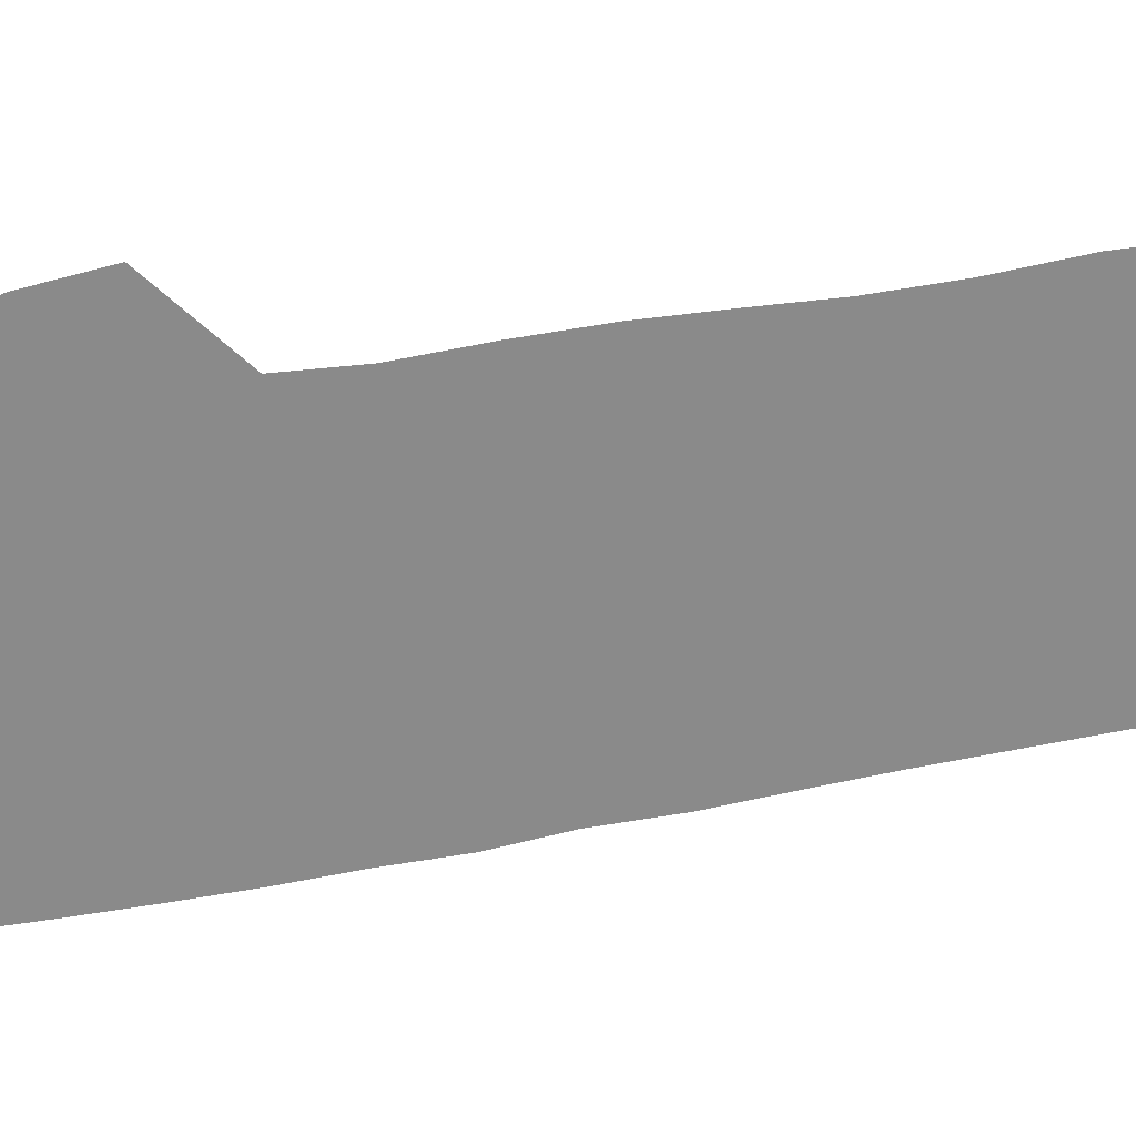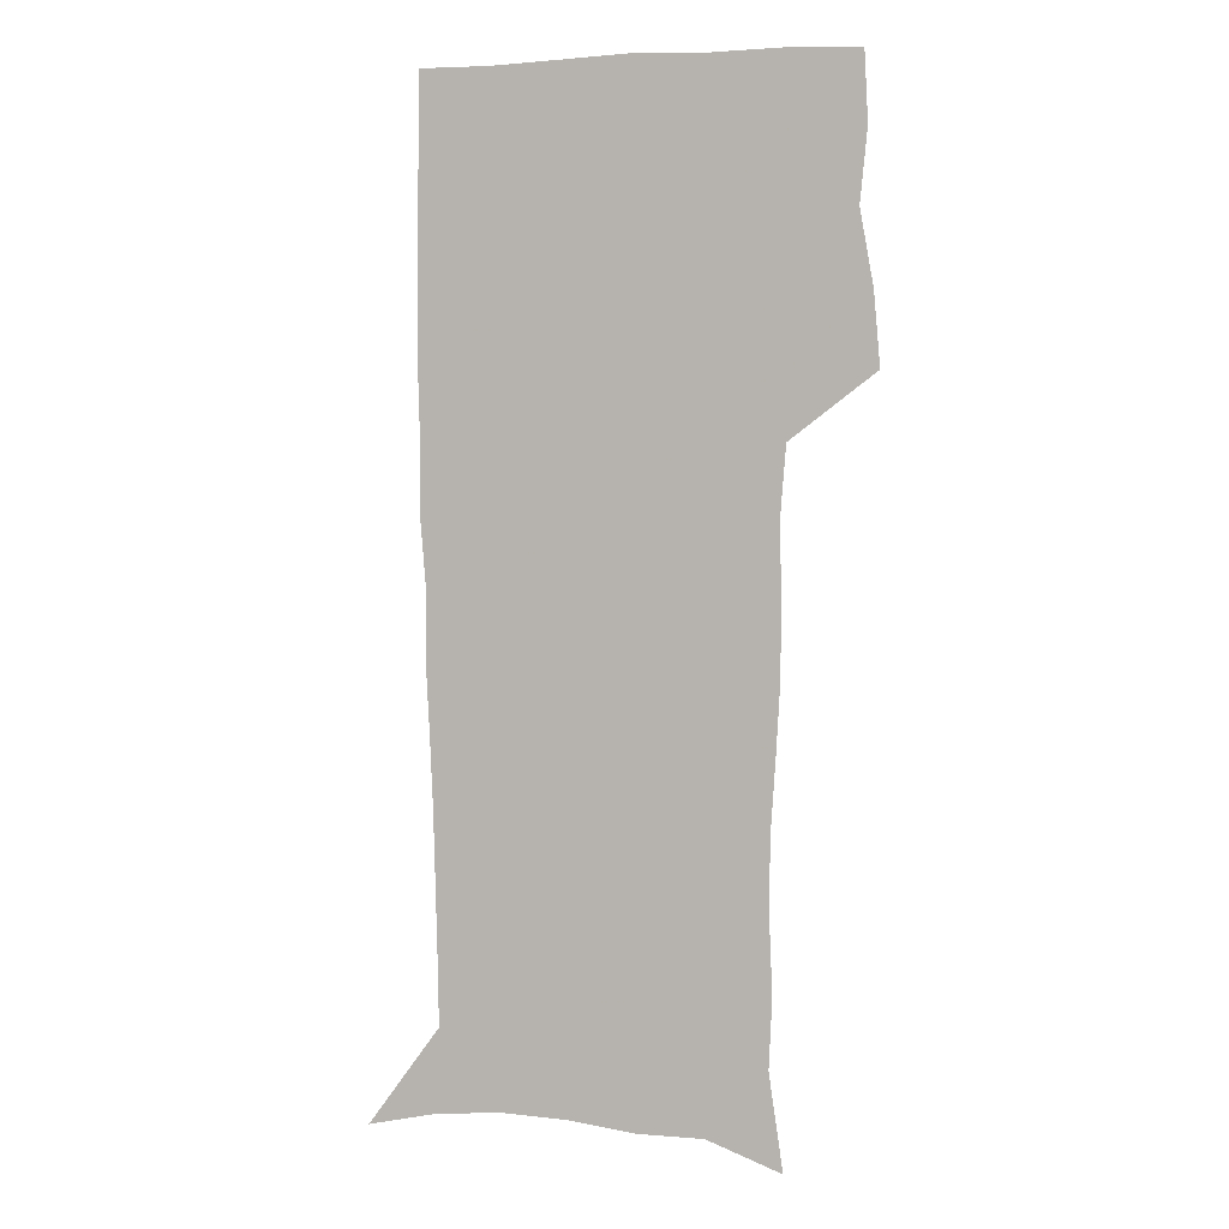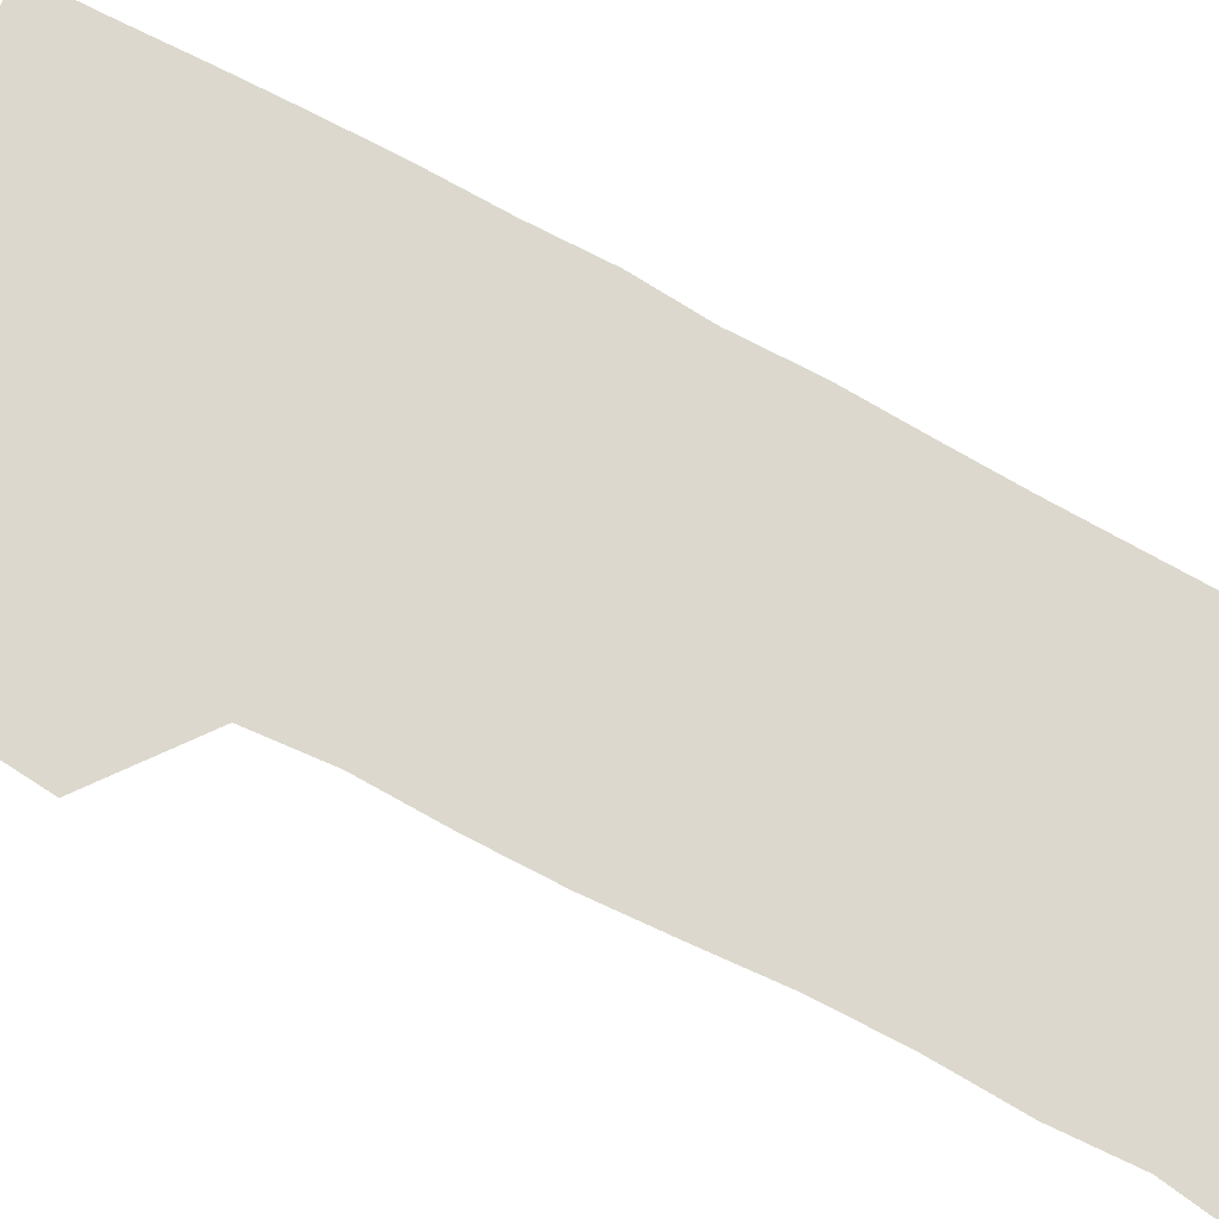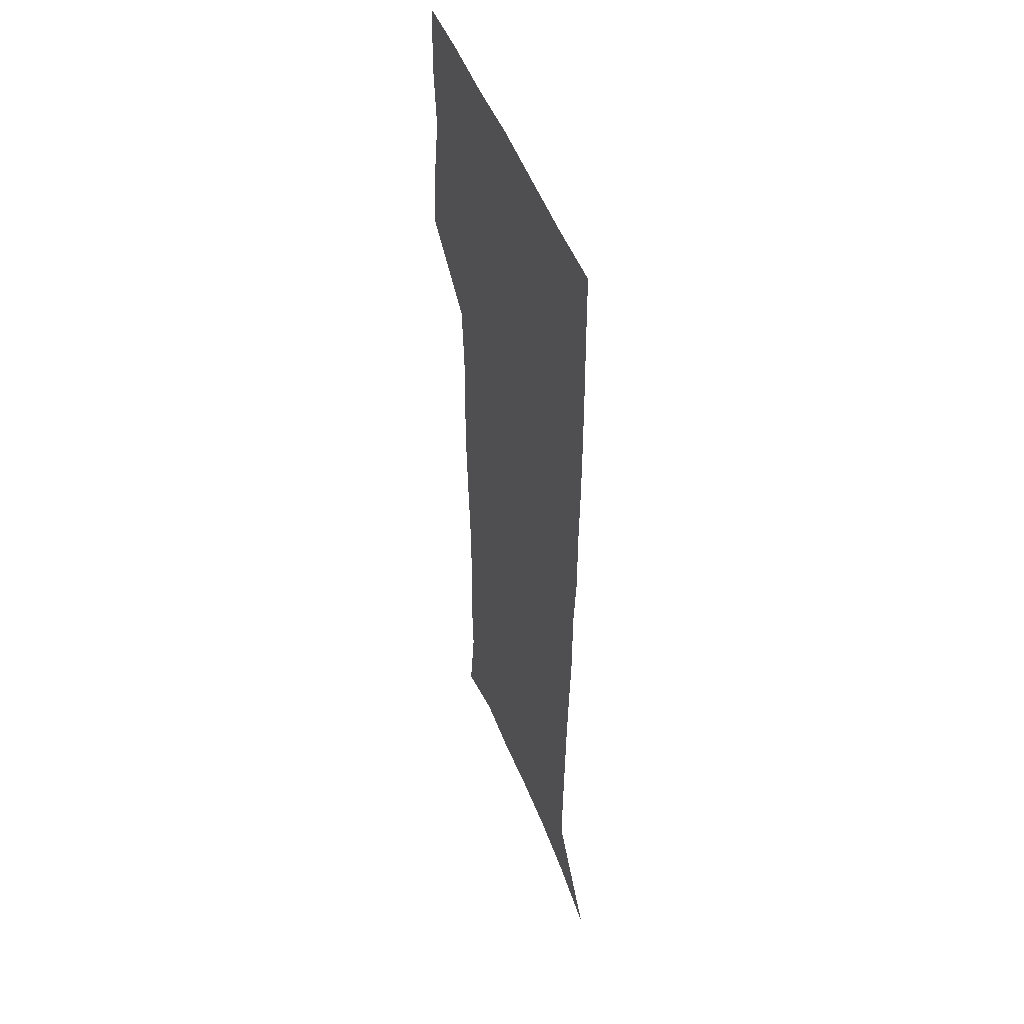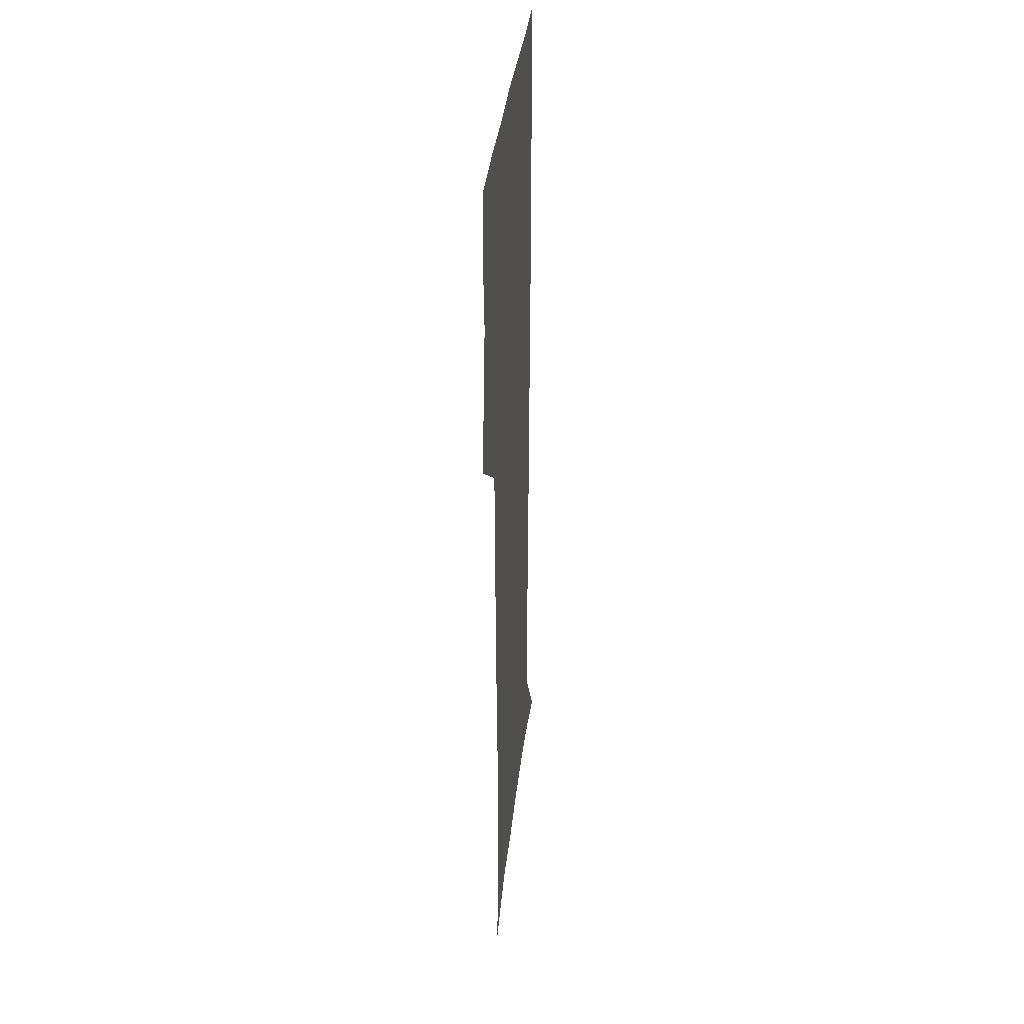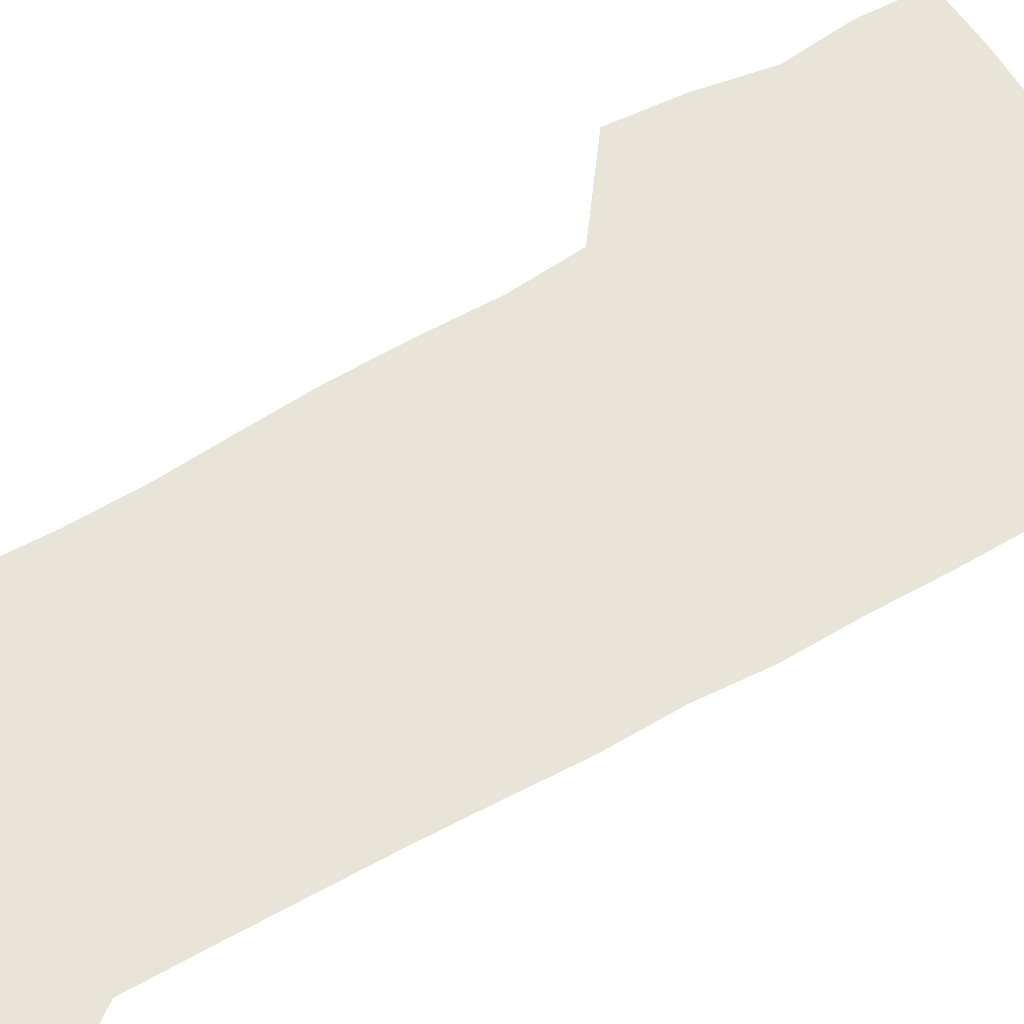
<metadata>
{"format":"obj","ext":"obj","renderer":"f3d","projection":"perspective","resolution":1024,"background":"white","views":[{"elev":-63.5,"azim":-79.8,"up":"+Z"},{"elev":3.2,"azim":-164.2,"up":"+Y"},{"elev":72.2,"azim":-61.9,"up":"+Z"},{"elev":48.9,"azim":69.9,"up":"+Y"},{"elev":36.0,"azim":-83.7,"up":"+Y"},{"elev":60.5,"azim":59.2,"up":"+Z"}]}
</metadata>
<code>
v 472.8 446.5 0
v 475.5 477.3 0
v 481.2 509.1 0
v 478.1 539.9 0
v 479.6 569.2 0
v 509.5 130.1 0
v 515.5 171.1 0
v 514.1 200.6 0
v 515.5 233.5 0
v 515.1 264.6 0
v 513.1 294.4 0
v 511.4 324.7 0
v 511.1 356.2 0
v 511.8 388.7 0
v 509.3 418.8 0
v 512.9 450.3 0
v 510.9 479.5 0
v 513.6 509.2 0
v 513.4 538.4 0
v 509.8 570.5 0
v 541.4 141.9 0
v 544.8 179.5 0
v 546.9 213.7 0
v 546.8 243.8 0
v 545.6 272.9 0
v 545 302.8 0
v 544.2 332.6 0
v 543.3 362.5 0
v 543 392.6 0
v 544.1 423 0
v 544.9 452.3 0
v 544.5 480.8 0
v 544.5 509.2 0
v 544.9 537 0
v 540.9 570 0
v 569.1 141.8 0
v 572.3 183.5 0
v 574.6 220.5 0
v 574 248 0
v 573.8 277.5 0
v 573.4 306.8 0
v 573.1 336.4 0
v 573.1 366.1 0
v 573.4 395.5 0
v 573.5 424.4 0
v 574.1 453.4 0
v 573.5 481.4 0
v 573.6 509.5 0
v 573.2 537.8 0
v 570.5 571.3 0
v 598 145.3 0
v 599.4 188 0
v 600.1 218.7 0
v 600.3 247.5 0
v 600.4 278.9 0
v 600.6 307.3 0
v 600.9 338.9 0
v 601.1 367.3 0
v 601.4 395.7 0
v 601.8 424.3 0
v 601.8 453.5 0
v 601.9 481.6 0
v 601.9 509.8 0
v 601.7 537.5 0
v 600.6 570.1 0
v 626.6 146.3 0
v 626.3 183.7 0
v 626.2 217.1 0
v 626.7 247 0
v 627.1 276.9 0
v 628 305.9 0
v 628.1 336.7 0
v 628.6 366.1 0
v 629.6 394.6 0
v 630.4 423.6 0
v 630.3 452.9 0
v 630.5 481.6 0
v 630.7 510.2 0
v 630.3 539 0
v 630.6 569.1 0
v 655 143.8 0
v 653.6 179.8 0
v 654.2 210.6 0
v 655 240.7 0
v 655.8 270.9 0
v 657.1 300.5 0
v 658.7 330.3 0
v 658.6 361.7 0
v 660.9 390.7 0
v 660.7 421.4 0
v 661.6 451.1 0
v 661.6 481 0
v 661.3 510.6 0
v 660.7 540.1 0
v 660.4 569.5 0
v 684.6 137.3 0
v 691 571 0
v 691 601 0
f 15 16 1
f 1 16 2
f 16 17 2
f 2 17 3
f 17 18 3
f 3 18 4
f 18 19 4
f 4 19 5
f 19 20 5
f 6 21 7
f 21 22 7
f 7 22 8
f 22 23 8
f 8 23 9
f 23 24 9
f 9 24 10
f 24 25 10
f 10 25 11
f 25 26 11
f 11 26 12
f 26 27 12
f 12 27 13
f 27 28 13
f 13 28 14
f 28 29 14
f 14 29 15
f 29 30 15
f 15 30 16
f 30 31 16
f 16 31 17
f 31 32 17
f 17 32 18
f 32 33 18
f 18 33 19
f 33 34 19
f 19 34 20
f 34 35 20
f 21 36 22
f 36 37 22
f 22 37 23
f 37 38 23
f 23 38 24
f 38 39 24
f 24 39 25
f 39 40 25
f 25 40 26
f 40 41 26
f 26 41 27
f 41 42 27
f 27 42 28
f 42 43 28
f 28 43 29
f 43 44 29
f 29 44 30
f 44 45 30
f 30 45 31
f 45 46 31
f 31 46 32
f 46 47 32
f 32 47 33
f 47 48 33
f 33 48 34
f 48 49 34
f 34 49 35
f 49 50 35
f 36 51 37
f 51 52 37
f 37 52 38
f 52 53 38
f 38 53 39
f 53 54 39
f 39 54 40
f 54 55 40
f 40 55 41
f 55 56 41
f 41 56 42
f 56 57 42
f 42 57 43
f 57 58 43
f 43 58 44
f 58 59 44
f 44 59 45
f 59 60 45
f 45 60 46
f 60 61 46
f 46 61 47
f 61 62 47
f 47 62 48
f 62 63 48
f 48 63 49
f 63 64 49
f 49 64 50
f 64 65 50
f 51 66 52
f 66 67 52
f 52 67 53
f 67 68 53
f 53 68 54
f 68 69 54
f 54 69 55
f 69 70 55
f 55 70 56
f 70 71 56
f 56 71 57
f 71 72 57
f 57 72 58
f 72 73 58
f 58 73 59
f 73 74 59
f 59 74 60
f 74 75 60
f 60 75 61
f 75 76 61
f 61 76 62
f 76 77 62
f 62 77 63
f 77 78 63
f 63 78 64
f 78 79 64
f 64 79 65
f 79 80 65
f 66 81 67
f 81 82 67
f 67 82 68
f 82 83 68
f 68 83 69
f 83 84 69
f 69 84 70
f 84 85 70
f 70 85 71
f 85 86 71
f 71 86 72
f 86 87 72
f 72 87 73
f 87 88 73
f 73 88 74
f 88 89 74
f 74 89 75
f 89 90 75
f 75 90 76
f 90 91 76
f 76 91 77
f 91 92 77
f 77 92 78
f 92 93 78
f 78 93 79
f 93 94 79
f 79 94 80
f 94 95 80
f 81 96 82

</code>
